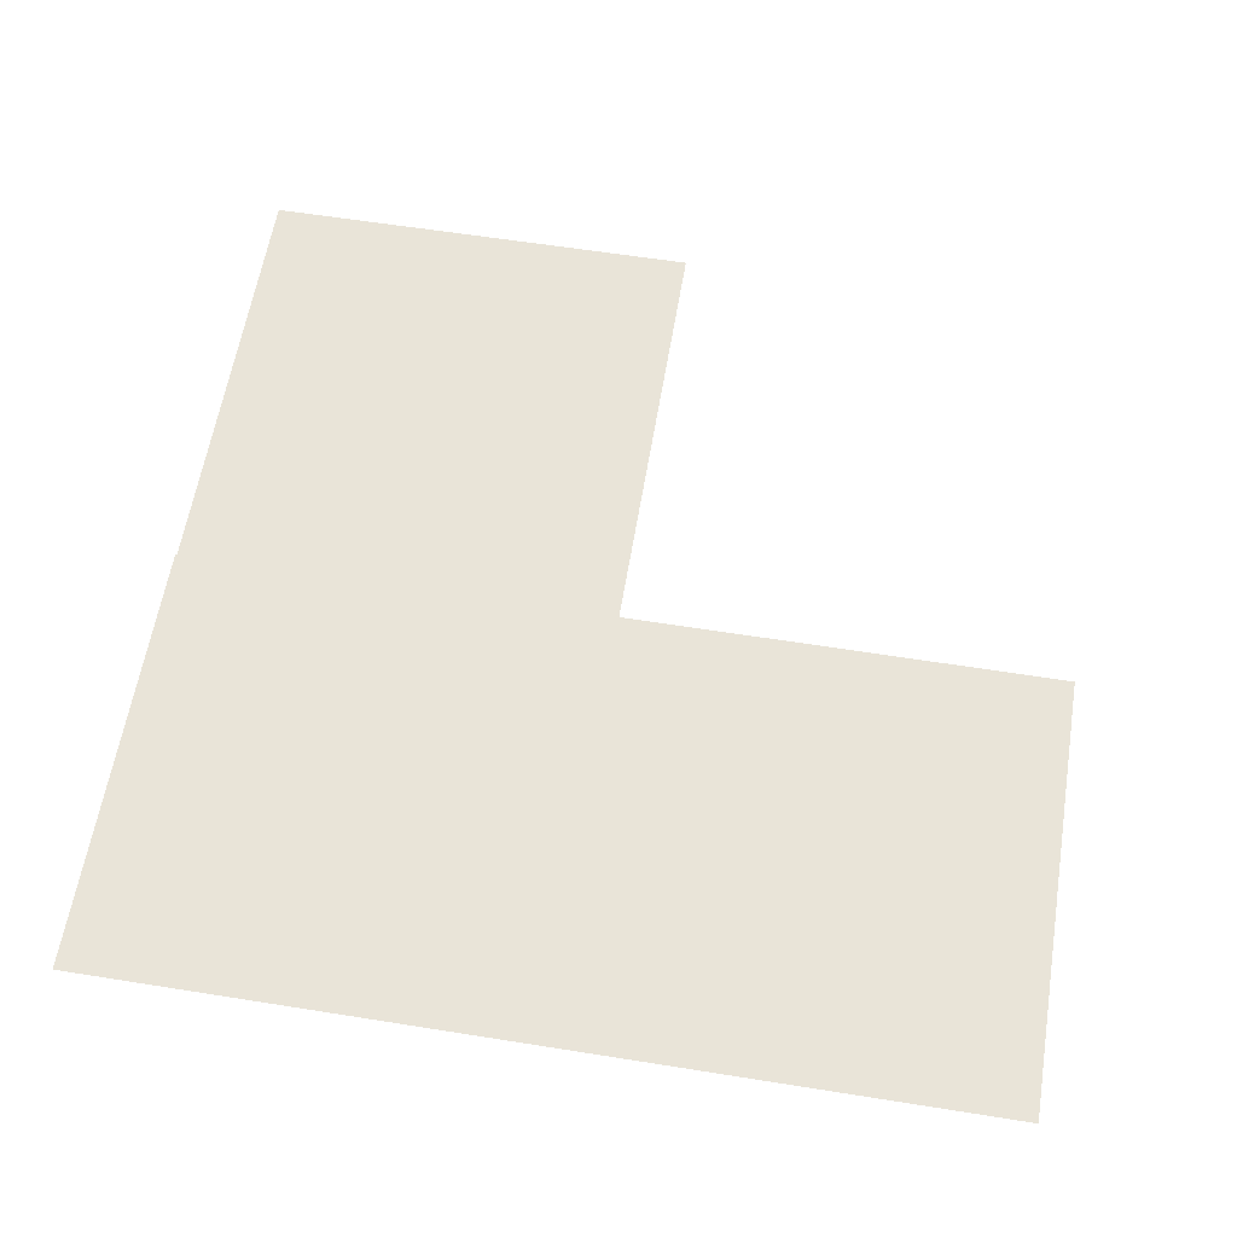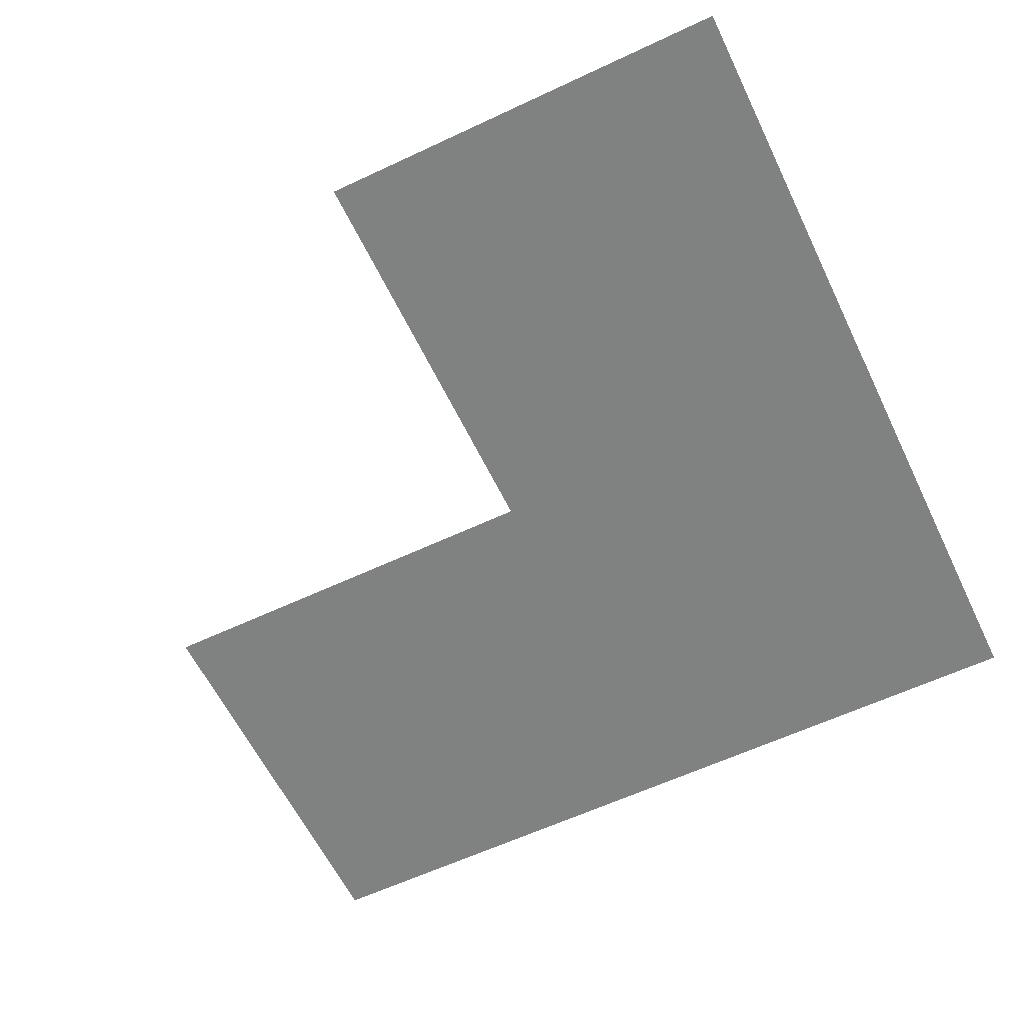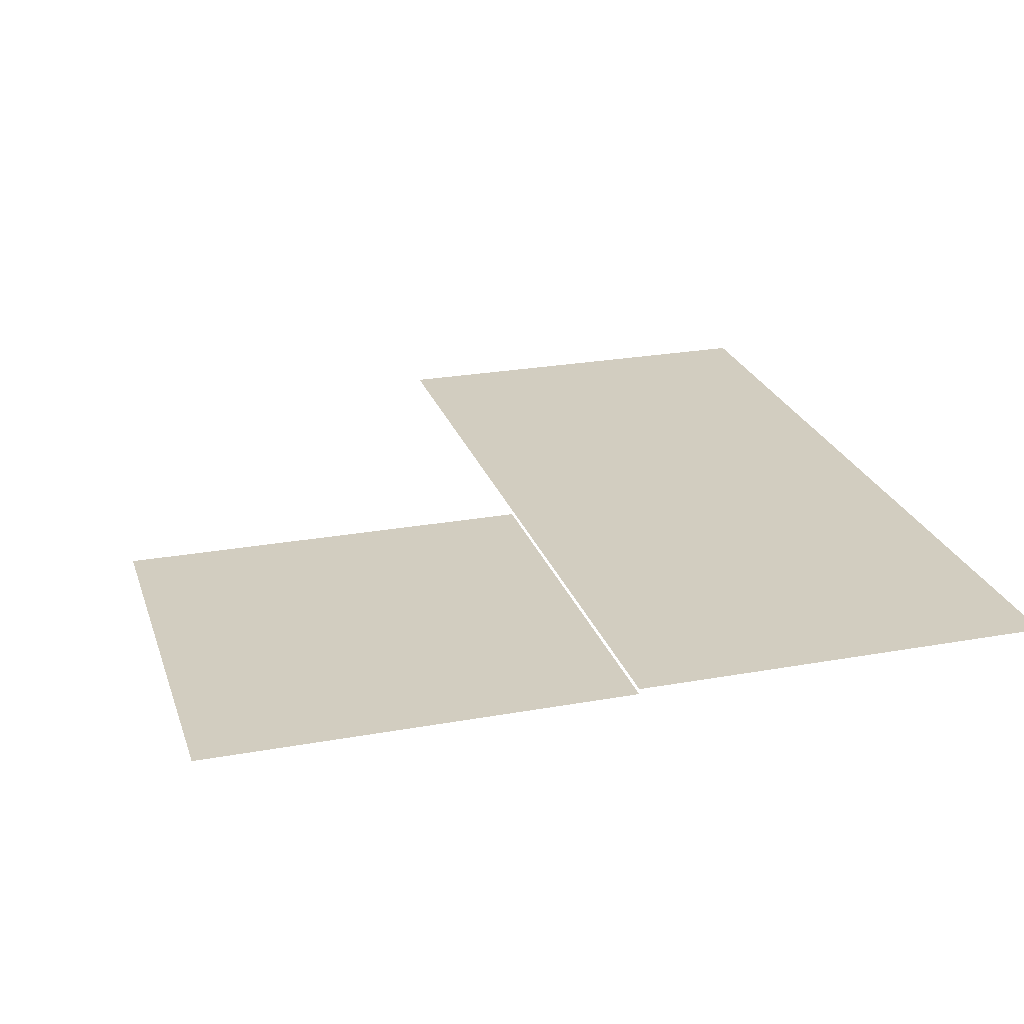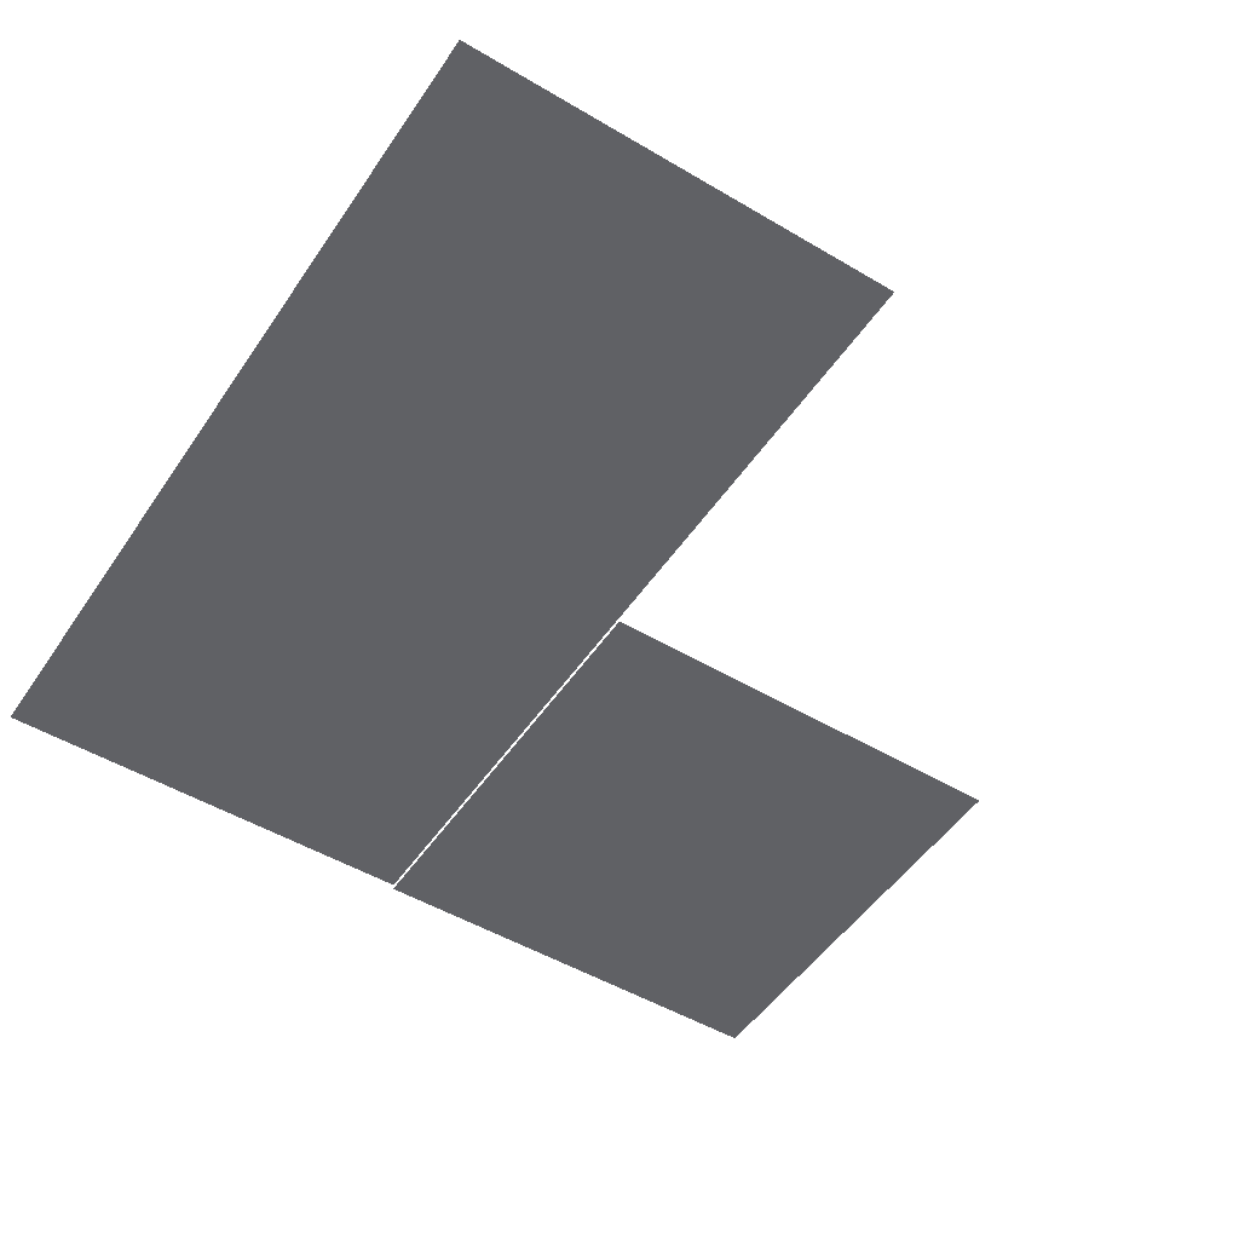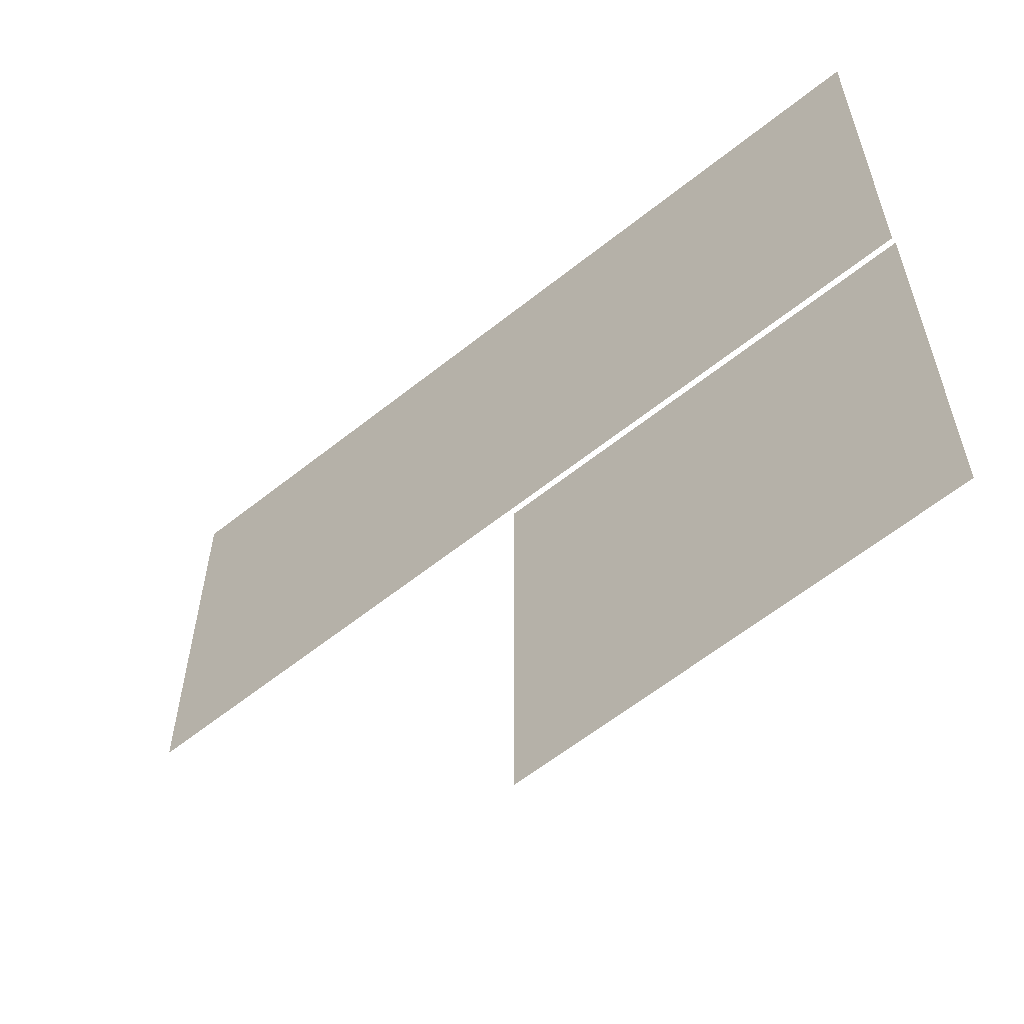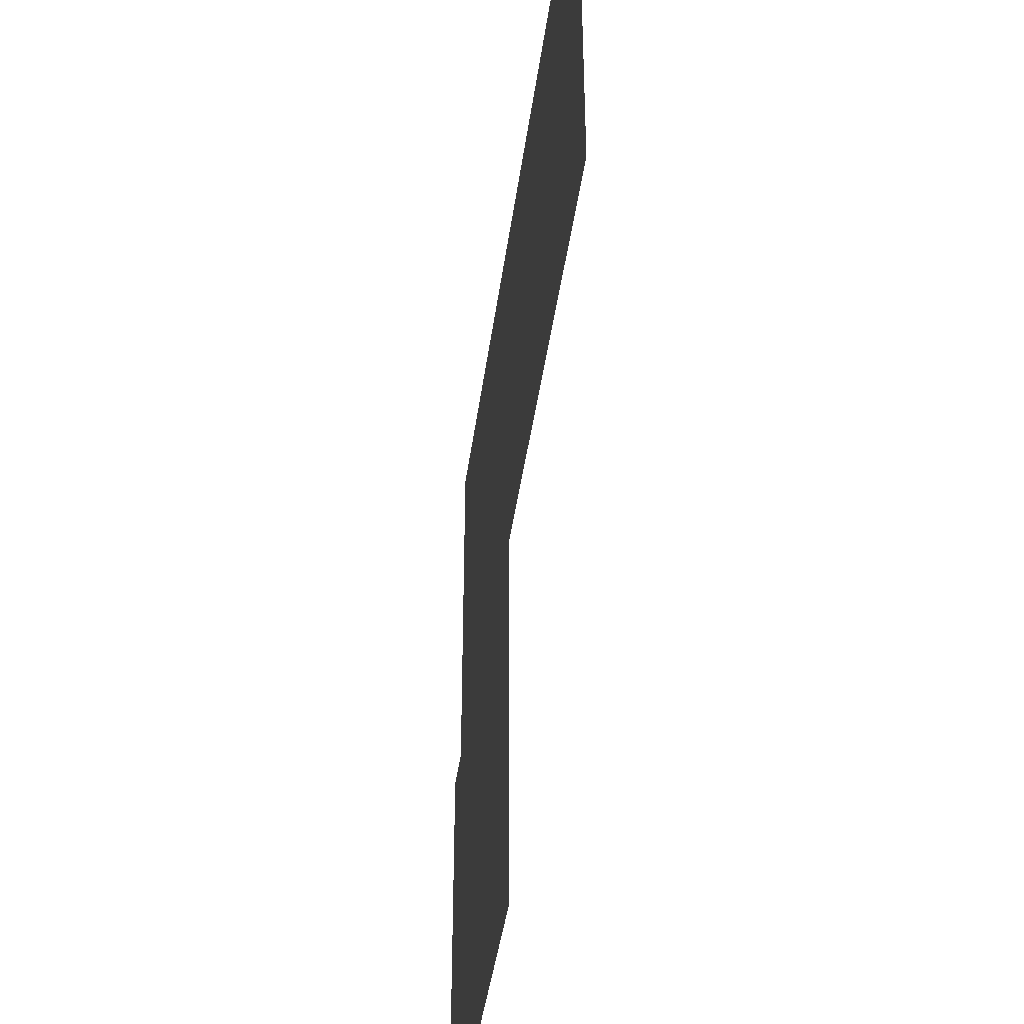
<metadata>
{"format":"obj","ext":"obj","renderer":"f3d","projection":"perspective","resolution":1024,"background":"white","views":[{"elev":60.1,"azim":-170.7,"up":"+Z"},{"elev":-60.3,"azim":25.7,"up":"+Z"},{"elev":24.7,"azim":73.5,"up":"+Z"},{"elev":-50.2,"azim":-123.0,"up":"+Z"},{"elev":-60.7,"azim":39.2,"up":"+Y"},{"elev":-41.9,"azim":-97.6,"up":"+Y"}]}
</metadata>
<code>
v -47.2 -51.2 -0.64
v -48 -51.2 -0.64
v -48 -50.4 -0.64
v -47.2 -50.4 -0.64
v -48 -51.2 -0.64
v -48.8 -51.2 -0.64
v -48.8 -50.4 -0.64
v -48 -50.4 -0.64
v -47.2 -52 -0.65
v -48 -52 -0.65
v -48 -51.2 -0.65
v -47.2 -51.2 -0.65
g inside-oil2_mesh_0003
f 1 2 3 4
f 5 6 7 8
f 9 10 11 12

</code>
